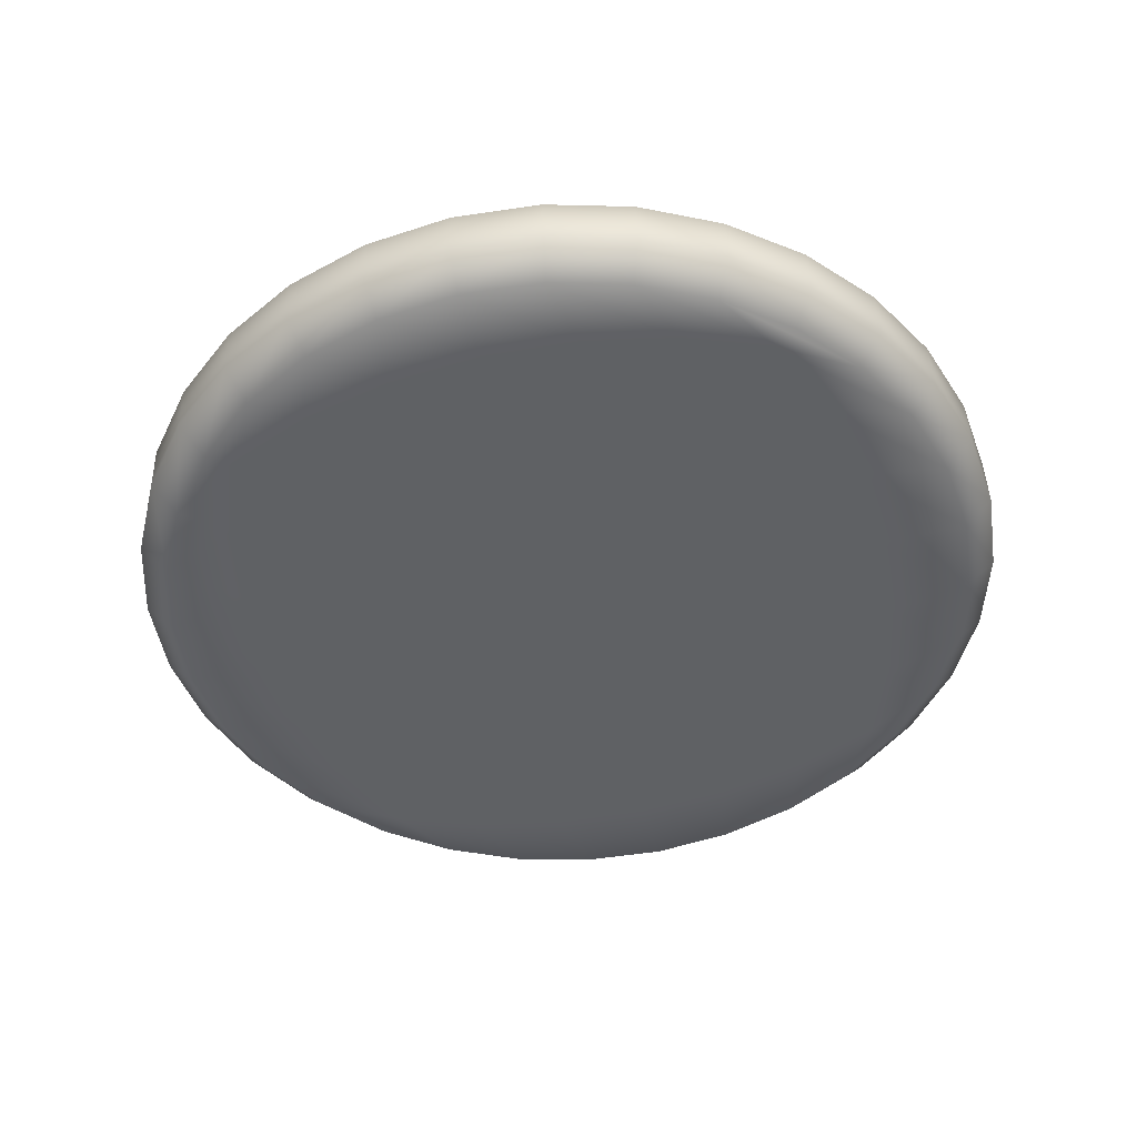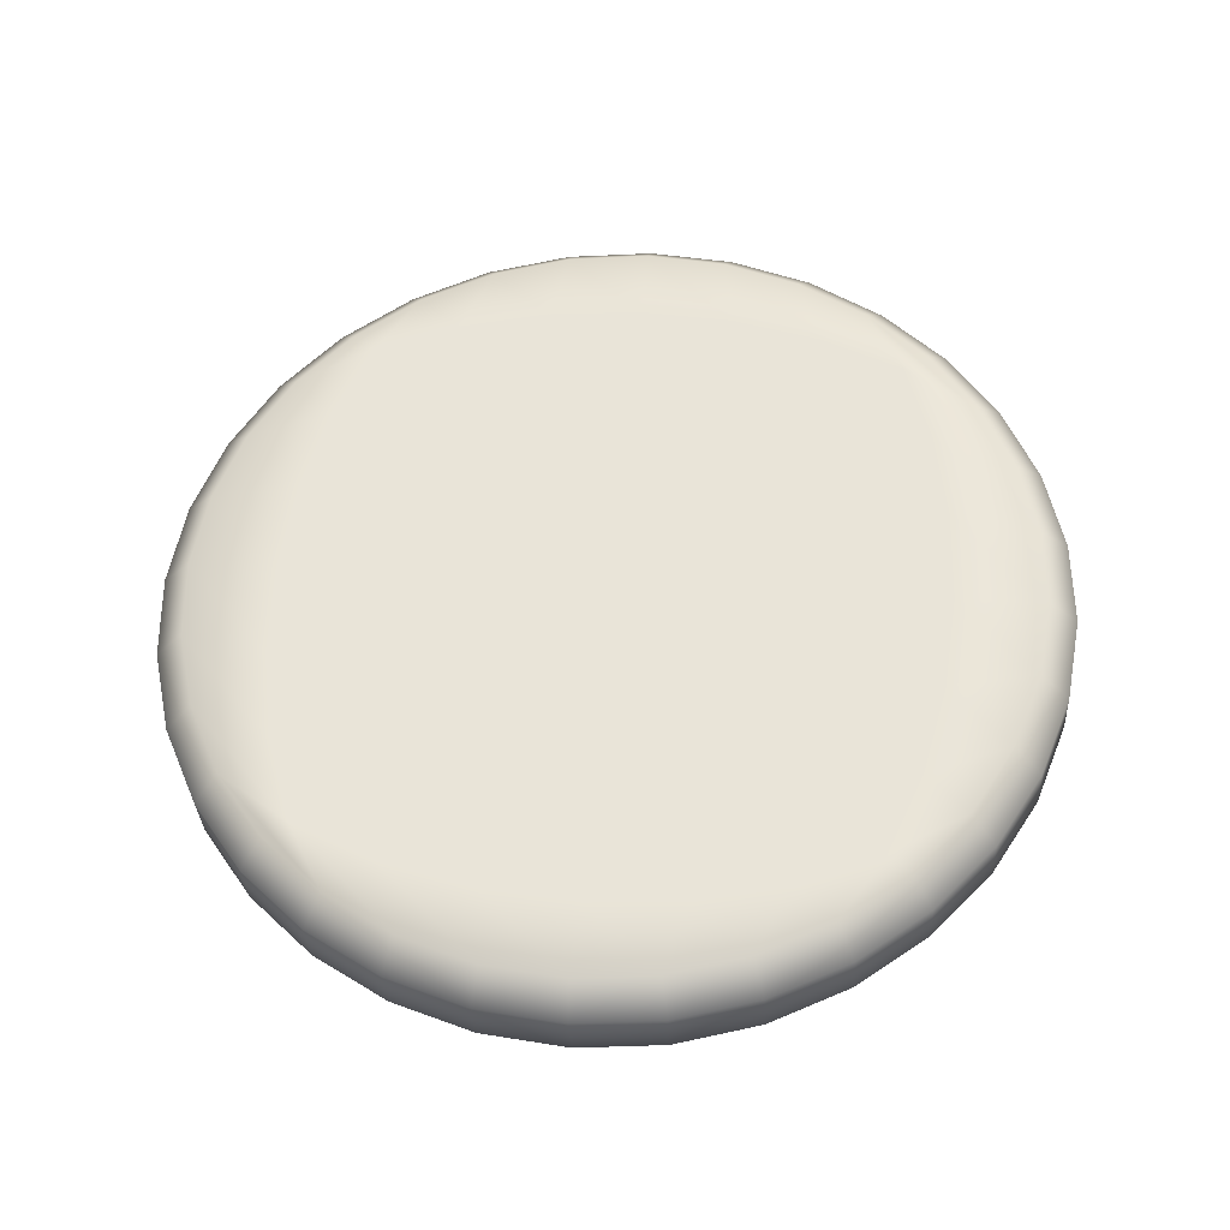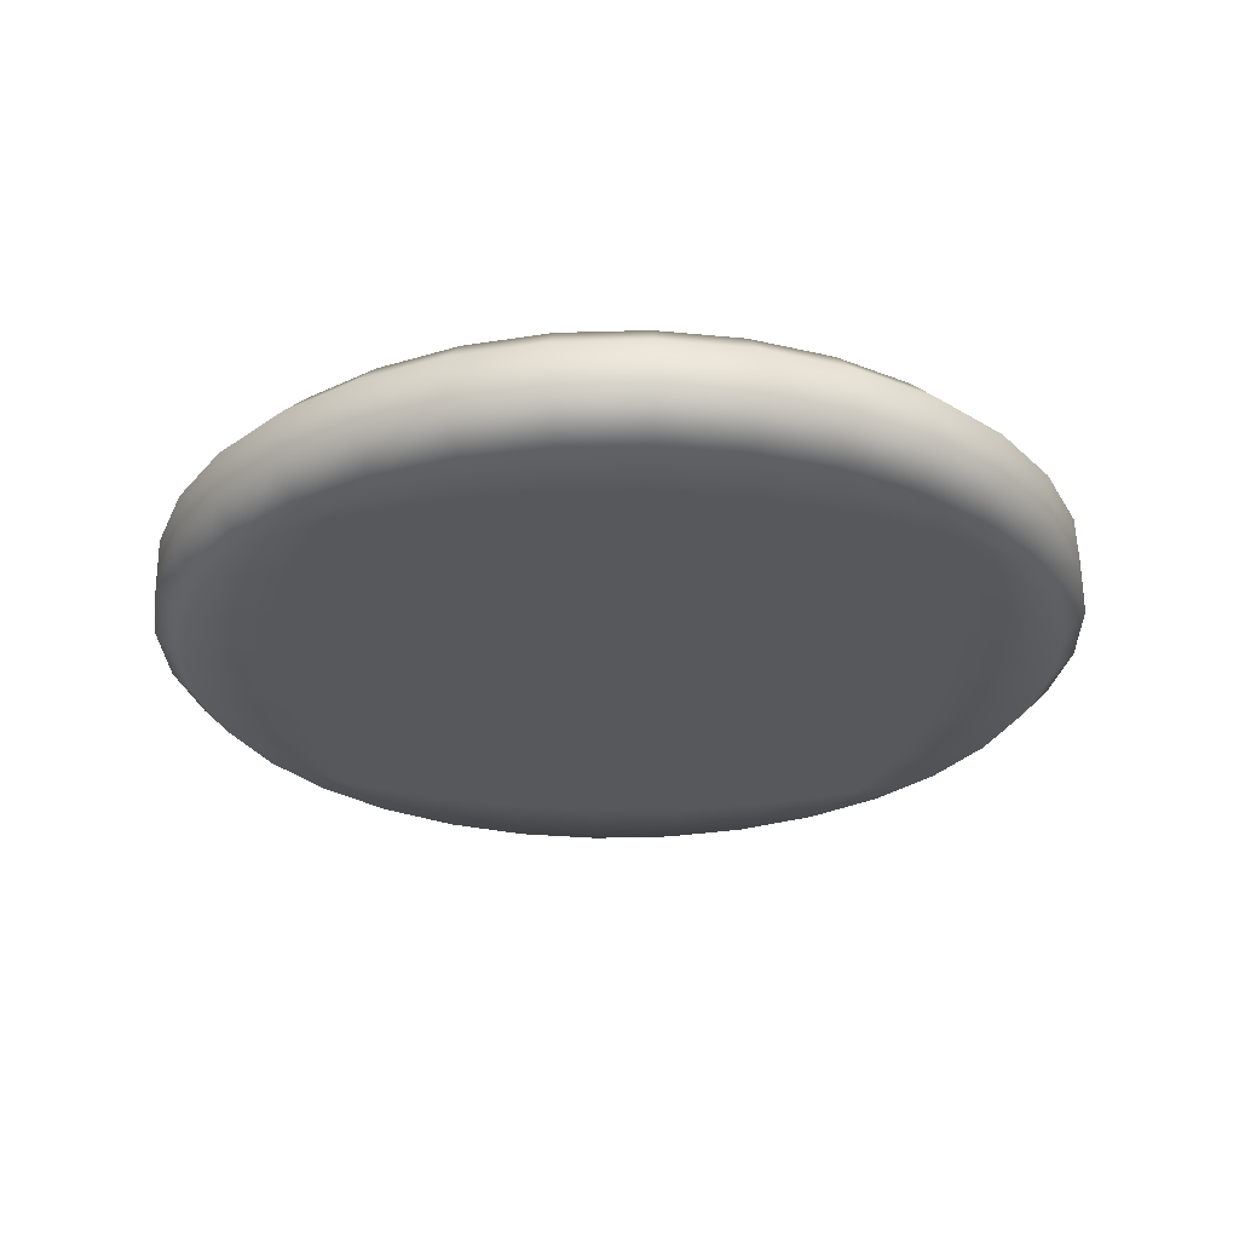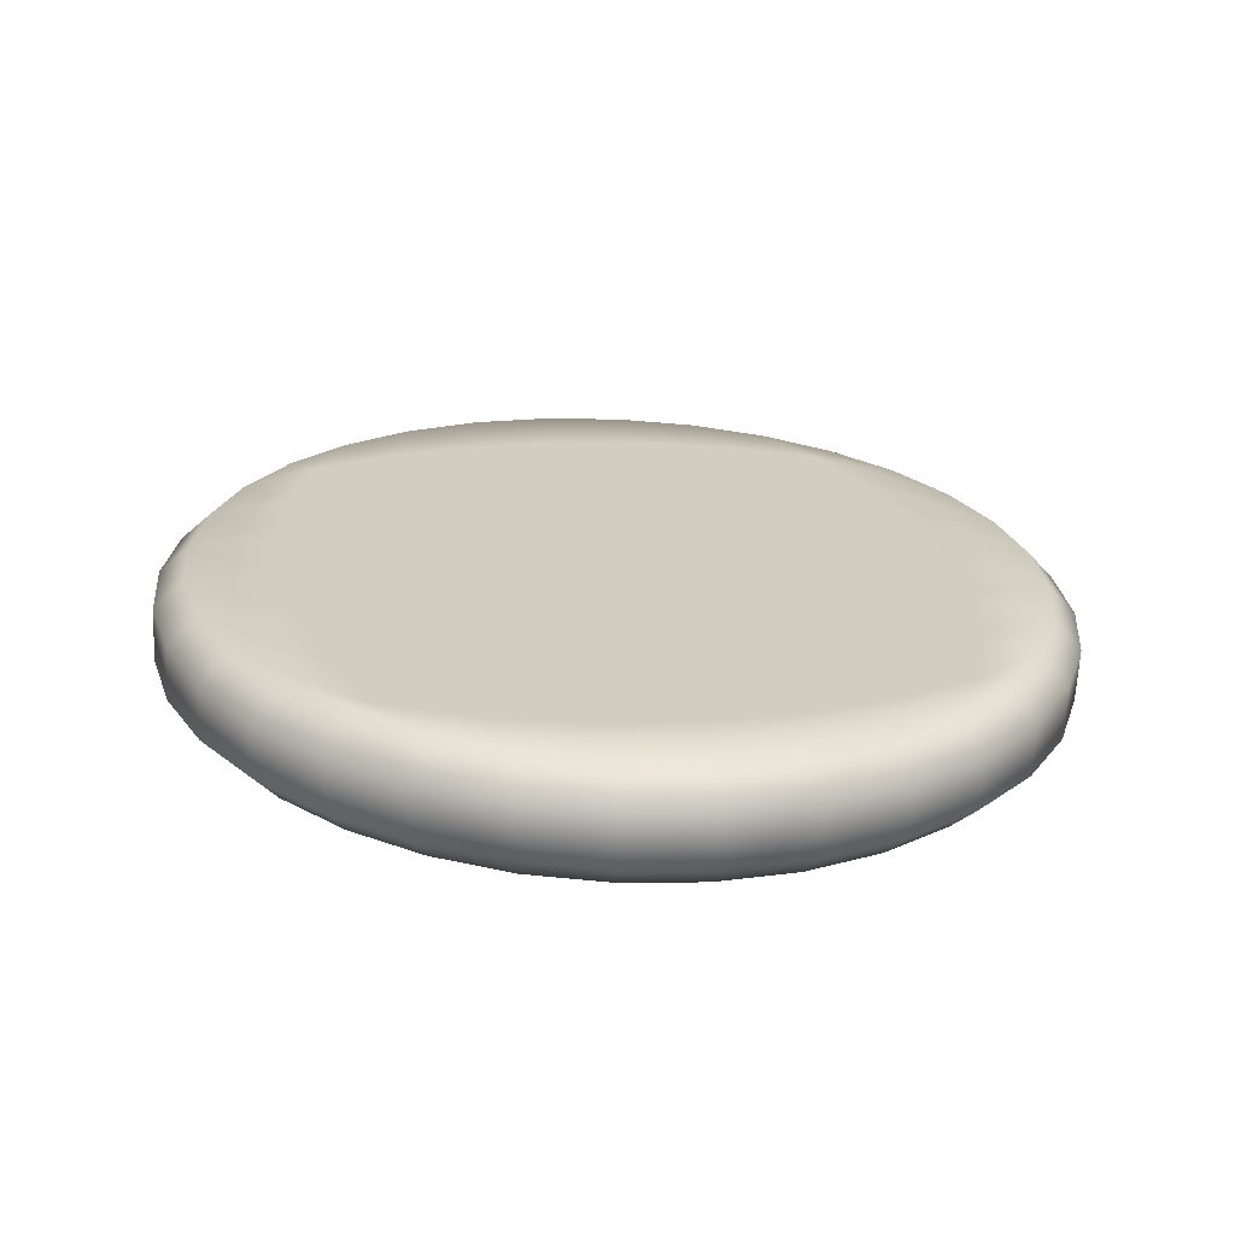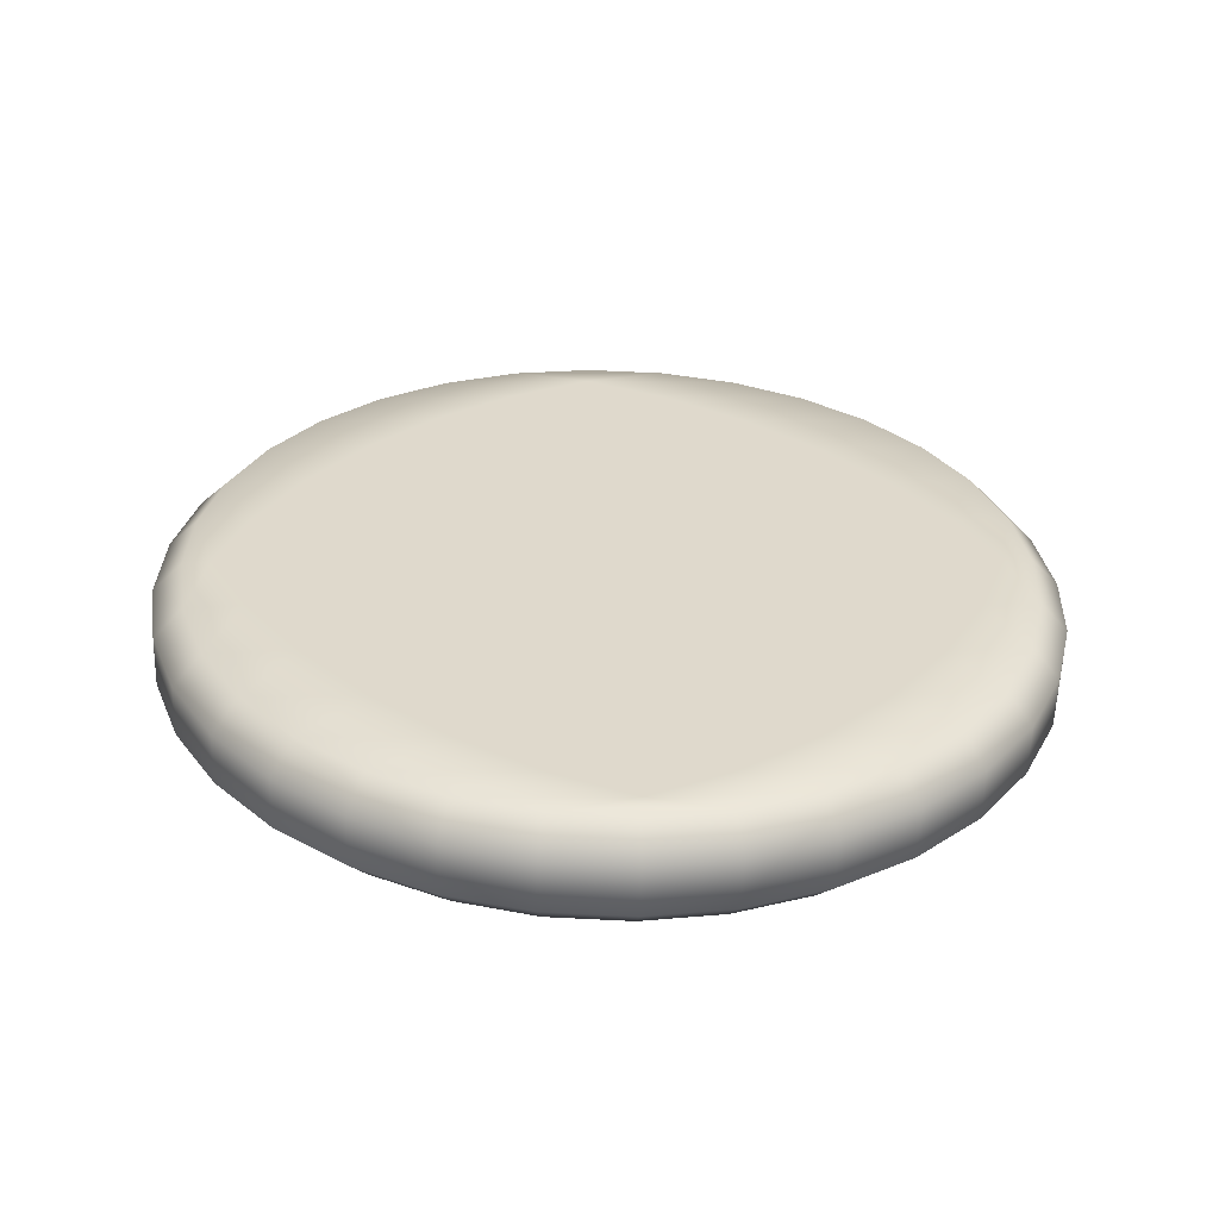
<metadata>
{"format":"obj","ext":"obj","renderer":"f3d","projection":"perspective","resolution":1024,"background":"white","views":[{"elev":-49.3,"azim":3.4,"up":"+Y"},{"elev":56.4,"azim":61.7,"up":"+Y"},{"elev":-30.7,"azim":-14.7,"up":"+Y"},{"elev":25.3,"azim":-134.8,"up":"+Y"},{"elev":34.6,"azim":-171.8,"up":"+Y"}]}
</metadata>
<code>
o Cylinder.004
v 0.8225 1.089 -0.5554
v 0.6973 1.093 -0.7062
v 0.545 1.096 -0.8297
v 0.3717 1.097 -0.9212
v 0.1838 1.095 -0.9771
v -0.01136 1.092 -0.9954
v -0.2063 1.087 -0.9753
v -0.3935 1.08 -0.9176
v -0.5658 1.072 -0.8245
v -0.7166 1.062 -0.6996
v -0.8401 1.052 -0.5476
v -0.9314 1.041 -0.3745
v -0.9873 1.031 -0.1869
v -1.005 1.021 0.008067
v -0.985 1.012 0.2028
v -0.927 1.004 0.3899
v -0.8336 0.9977 0.5622
v -0.7084 0.9931 0.7129
v -0.5562 0.9904 0.8364
v -0.3828 0.9897 0.9279
v -0.195 0.9911 0.9839
v 0.00018 0.9945 1.002
v 0.1951 0.9997 0.9821
v 0.3823 1.007 0.9243
v 0.5546 1.015 0.8312
v 0.7054 1.024 0.7063
v 0.8289 1.035 0.5544
v 0.9203 1.045 0.3813
v 0.9761 1.056 0.1936
v 0.9158 1.082 -0.3832
v 0.9941 1.065 -0.001318
v 0.9738 1.075 -0.1961
v 0.9115 0.9477 -0.189
v 0.9751 1.016 -0.199
v 0.9061 1.197 -0.1767
v 0.9725 1.133 -0.1932
v 0.9305 0.9392 -0.007121
v 0.9954 1.007 -0.004201
v 0.925 1.189 0.005108
v 0.9929 1.124 0.001565
v 0.9136 0.9299 0.1749
v 0.9774 0.9967 0.1907
v 0.9082 1.18 0.1871
v 0.9748 1.114 0.1965
v 0.8615 0.9202 0.3501
v 0.9216 0.9862 0.3784
v 0.8561 1.17 0.3623
v 0.919 1.104 0.3841
v 0.7762 0.9104 0.5117
v 0.8302 0.9758 0.5515
v 0.7707 1.16 0.5239
v 0.8276 1.093 0.5573
v 0.661 0.9009 0.6535
v 0.7067 0.9656 0.7034
v 0.6555 1.151 0.6658
v 0.7041 1.083 0.7092
v 0.5202 0.8921 0.7702
v 0.5559 0.9562 0.8284
v 0.5147 1.142 0.7824
v 0.5533 1.074 0.8341
v 0.3593 0.8843 0.8571
v 0.3836 0.9478 0.9215
v 0.3538 1.134 0.8693
v 0.381 1.066 0.9272
v 0.1845 0.8778 0.911
v 0.1964 0.9409 0.9792
v 0.179 1.127 0.9232
v 0.1938 1.059 0.9849
v 0.002539 0.8729 0.9298
v 0.001473 0.9356 0.9993
v -0.002946 1.123 0.942
v -0.001113 1.053 1.005
v -0.1797 0.8697 0.9127
v -0.1937 0.9322 0.981
v -0.1851 1.119 0.9249
v -0.1963 1.05 0.9868
v -0.3551 0.8684 0.8604
v -0.3816 0.9308 0.9251
v -0.3605 1.118 0.8727
v -0.3841 1.049 0.9308
v -0.5169 0.869 0.775
v -0.5549 0.9315 0.8336
v -0.5224 1.119 0.7873
v -0.5575 1.049 0.8393
v -0.659 0.8716 0.6597
v -0.7071 0.9342 0.7101
v -0.6645 1.121 0.672
v -0.7097 1.052 0.7158
v -0.7759 0.8759 0.519
v -0.8323 0.9388 0.5593
v -0.7814 1.126 0.5312
v -0.8349 1.057 0.5651
v -0.8631 0.8819 0.3582
v -0.9257 0.9452 0.387
v -0.8686 1.132 0.3704
v -0.9283 1.063 0.3928
v -0.9172 0.8892 0.1835
v -0.9837 0.9531 0.1999
v -0.9227 1.139 0.1957
v -0.9863 1.071 0.2057
v -0.9362 0.8977 0.001642
v -1.004 0.9622 0.005184
v -0.9417 1.147 0.01387
v -1.007 1.08 0.01095
v -0.9193 0.907 -0.1804
v -0.986 0.9722 -0.1898
v -0.9248 1.157 -0.1681
v -0.9885 1.09 -0.184
v -0.8672 0.9167 -0.3555
v -0.9301 0.9826 -0.3774
v -0.8727 1.166 -0.3433
v -0.9327 1.1 -0.3716
v -0.7819 0.9265 -0.5172
v -0.8388 0.9931 -0.5505
v -0.7874 1.176 -0.5049
v -0.8413 1.111 -0.5447
v -0.6667 0.936 -0.659
v -0.7153 1.003 -0.7024
v -0.6721 1.186 -0.6468
v -0.7179 1.121 -0.6967
v -0.5259 0.9448 -0.7756
v -0.5645 1.013 -0.8274
v -0.5314 1.194 -0.7634
v -0.5671 1.13 -0.8216
v -0.365 0.9526 -0.8626
v -0.3922 1.021 -0.9205
v -0.3705 1.202 -0.8503
v -0.3948 1.139 -0.9147
v -0.1902 0.9591 -0.9165
v -0.205 1.028 -0.9782
v -0.1957 1.209 -0.9042
v -0.2076 1.146 -0.9724
v -0.008237 0.964 -0.9352
v -0.01007 1.033 -0.9983
v -0.01372 1.214 -0.923
v -0.01266 1.151 -0.9925
v 0.174 0.9672 -0.9182
v 0.1851 1.037 -0.98
v 0.1685 1.217 -0.9059
v 0.1825 1.154 -0.9743
v 0.3494 0.9685 -0.8659
v 0.373 1.038 -0.9241
v 0.3439 1.218 -0.8537
v 0.3704 1.156 -0.9183
v 0.5112 0.9678 -0.7805
v 0.5463 1.037 -0.8326
v 0.5057 1.217 -0.7683
v 0.5437 1.155 -0.8268
v 0.6533 0.9653 -0.6652
v 0.6985 1.035 -0.7091
v 0.6479 1.215 -0.653
v 0.696 1.152 -0.7033
v 0.7702 0.961 -0.5244
v 0.8238 1.03 -0.5583
v 0.7647 1.211 -0.5122
v 0.8212 1.148 -0.5525
v 0.8574 0.955 -0.3636
v 0.9171 1.024 -0.3861
v 0.8519 1.205 -0.3514
v 0.9145 1.141 -0.3803
v 0.1741 1.13 0.8598
v 0.3421 1.14 0.7436
v 0.4946 1.15 0.5979
v 0.6257 1.162 0.4282
v 0.7305 1.173 0.241
v 0.8048 1.184 0.04364
v 0.8458 1.195 -0.1564
v -0.02006 1.128 0.8127
v 0.1431 1.139 0.6681
v 0.2981 1.151 0.4966
v 0.4389 1.163 0.3048
v 0.5601 1.176 0.1001
v 0.6572 1.189 -0.1097
v 0.7263 1.2 -0.3164
v -0.2189 1.128 0.7314
v -0.07065 1.14 0.5614
v 0.07848 1.152 0.3691
v 0.2228 1.166 0.1621
v 0.3567 1.179 -0.0518
v 0.4751 1.192 -0.2643
v 0.5734 1.204 -0.4673
v -0.4122 1.129 0.6206
v -0.2866 1.141 0.4304
v -0.1502 1.154 0.2241
v -0.008334 1.168 0.009489
v 0.1335 1.182 -0.2051
v 0.2699 1.195 -0.4114
v 0.3956 1.207 -0.6016
v -0.5901 1.132 0.4863
v -0.4918 1.144 0.2833
v -0.3734 1.157 0.07078
v -0.2394 1.17 -0.1431
v -0.09515 1.184 -0.3502
v 0.05399 1.196 -0.5424
v 0.2022 1.208 -0.7124
v -0.7429 1.136 0.3354
v -0.6738 1.148 0.1287
v -0.5768 1.16 -0.08109
v -0.4555 1.173 -0.2858
v -0.3147 1.185 -0.4776
v -0.1598 1.197 -0.6491
v 0.003396 1.208 -0.7937
v -0.8624 1.141 0.1754
v -0.8214 1.152 -0.02466
v -0.7471 1.163 -0.222
v -0.6424 1.175 -0.4092
v -0.5113 1.186 -0.5789
v -0.3588 1.196 -0.7246
v -0.1908 1.206 -0.8408
v 0.4783 0.8935 0.7223
v 0.2775 0.8872 0.7608
v 0.06649 0.8822 0.7675
v -0.1467 0.8788 0.7423
v -0.354 0.877 0.686
v -0.5473 0.8769 0.6009
v -0.7192 0.8786 0.4902
v 0.5804 0.9041 0.5509
v 0.3627 0.8986 0.566
v 0.1315 0.894 0.5565
v -0.1043 0.8905 0.5227
v -0.3357 0.8882 0.466
v -0.5538 0.8872 0.3884
v -0.7501 0.8875 0.293
v 0.6613 0.9156 0.3522
v 0.4358 0.9113 0.3389
v 0.1939 0.9074 0.3108
v -0.0553 0.904 0.2688
v -0.3021 0.9012 0.2147
v -0.5371 0.8992 0.1504
v -0.7512 0.898 0.07845
v 0.7172 0.9274 0.1368
v 0.4932 0.9246 0.09339
v 0.25 0.9216 0.04627
v -0.002849 0.9184 -0.00274
v -0.2557 0.9153 -0.05175
v -0.4989 0.9123 -0.09887
v -0.7229 0.9095 -0.1423
v 0.7455 0.9389 -0.08393
v 0.5314 0.9377 -0.1559
v 0.2964 0.9357 -0.2201
v 0.0496 0.9329 -0.2743
v -0.1996 0.9295 -0.3163
v -0.4415 0.9255 -0.3444
v -0.667 0.9212 -0.3577
v 0.7444 0.9494 -0.2985
v 0.5481 0.9497 -0.3939
v 0.33 0.9487 -0.4715
v 0.09864 0.9464 -0.5282
v -0.1372 0.9429 -0.562
v -0.3684 0.9383 -0.5715
v -0.5861 0.9327 -0.5564
v 0.7135 0.9583 -0.4957
v 0.5416 0.96 -0.6064
v 0.3483 0.9599 -0.6915
v 0.1411 0.9581 -0.7478
v -0.07219 0.9546 -0.773
v -0.2832 0.9497 -0.7663
v -0.484 0.9434 -0.7278
f 30 160 36 32
f 29 44 48 28
f 28 48 52 27
f 27 52 56 26
f 26 56 60 25
f 25 60 64 24
f 24 64 68 23
f 23 68 72 22
f 22 72 76 21
f 21 76 80 20
f 20 80 84 19
f 19 84 88 18
f 18 88 92 17
f 17 92 96 16
f 16 96 100 15
f 15 100 104 14
f 14 104 108 13
f 13 108 112 12
f 12 112 116 11
f 11 116 120 10
f 10 120 124 9
f 9 124 128 8
f 8 128 132 7
f 7 132 136 6
f 6 136 140 5
f 5 140 144 4
f 4 144 148 3
f 3 148 152 2
f 2 152 156 1
f 1 156 160 30
f 31 40 44 29
f 34 32 31 38
f 32 36 40 31
f 34 38 37 33
f 40 36 35 39
f 38 42 41 37
f 44 40 39 43
f 42 46 45 41
f 48 44 43 47
f 46 50 49 45
f 52 48 47 51
f 50 54 53 49
f 56 52 51 55
f 54 58 57 53
f 60 56 55 59
f 58 62 61 57
f 64 60 59 63
f 62 66 65 61
f 68 64 63 67
f 66 70 69 65
f 72 68 67 71
f 70 74 73 69
f 76 72 71 75
f 74 78 77 73
f 80 76 75 79
f 78 82 81 77
f 84 80 79 83
f 82 86 85 81
f 88 84 83 87
f 86 90 89 85
f 92 88 87 91
f 90 94 93 89
f 96 92 91 95
f 94 98 97 93
f 100 96 95 99
f 98 102 101 97
f 104 100 99 103
f 102 106 105 101
f 108 104 103 107
f 106 110 109 105
f 112 108 107 111
f 110 114 113 109
f 116 112 111 115
f 114 118 117 113
f 120 116 115 119
f 118 122 121 117
f 124 120 119 123
f 122 126 125 121
f 128 124 123 127
f 126 130 129 125
f 132 128 127 131
f 130 134 133 129
f 136 132 131 135
f 134 138 137 133
f 140 136 135 139
f 138 142 141 137
f 144 140 139 143
f 142 146 145 141
f 148 144 143 147
f 146 150 149 145
f 152 148 147 151
f 150 154 153 149
f 156 152 151 155
f 154 158 157 153
f 160 156 155 159
f 158 34 33 157
f 36 160 159 35
f 61 210 53 57
f 38 31 29 42
f 154 1 30 158
f 150 2 1 154
f 146 3 2 150
f 142 4 3 146
f 138 5 4 142
f 134 6 5 138
f 130 7 6 134
f 126 8 7 130
f 122 9 8 126
f 118 10 9 122
f 114 11 10 118
f 110 12 11 114
f 106 13 12 110
f 102 14 13 106
f 98 15 14 102
f 94 16 15 98
f 90 17 16 94
f 86 18 17 90
f 82 19 18 86
f 78 20 19 82
f 74 21 20 78
f 70 22 21 74
f 66 23 22 70
f 62 24 23 66
f 58 25 24 62
f 54 26 25 58
f 50 27 26 54
f 46 28 27 50
f 42 29 28 46
f 158 30 32 34
f 63 161 71 67
f 161 168 75 71
f 168 175 79 75
f 175 182 83 79
f 182 189 87 83
f 189 196 91 87
f 196 203 95 91
f 203 103 99 95
f 59 162 161 63
f 162 169 168 161
f 169 176 175 168
f 176 183 182 175
f 183 190 189 182
f 190 197 196 189
f 197 204 203 196
f 204 107 103 203
f 55 163 162 59
f 163 170 169 162
f 170 177 176 169
f 177 184 183 176
f 184 191 190 183
f 191 198 197 190
f 198 205 204 197
f 205 111 107 204
f 51 164 163 55
f 164 171 170 163
f 171 178 177 170
f 178 185 184 177
f 185 192 191 184
f 192 199 198 191
f 199 206 205 198
f 206 115 111 205
f 47 165 164 51
f 165 172 171 164
f 172 179 178 171
f 179 186 185 178
f 186 193 192 185
f 193 200 199 192
f 200 207 206 199
f 207 119 115 206
f 43 166 165 47
f 166 173 172 165
f 173 180 179 172
f 180 187 186 179
f 187 194 193 186
f 194 201 200 193
f 201 208 207 200
f 208 123 119 207
f 39 167 166 43
f 167 174 173 166
f 174 181 180 173
f 181 188 187 180
f 188 195 194 187
f 195 202 201 194
f 202 209 208 201
f 209 127 123 208
f 35 159 167 39
f 159 155 174 167
f 155 151 181 174
f 151 147 188 181
f 147 143 195 188
f 143 139 202 195
f 139 135 209 202
f 135 131 127 209
f 210 217 49 53
f 217 224 45 49
f 224 231 41 45
f 231 238 37 41
f 238 245 33 37
f 245 252 157 33
f 252 149 153 157
f 65 211 210 61
f 211 218 217 210
f 218 225 224 217
f 225 232 231 224
f 232 239 238 231
f 239 246 245 238
f 246 253 252 245
f 253 145 149 252
f 69 212 211 65
f 212 219 218 211
f 219 226 225 218
f 226 233 232 225
f 233 240 239 232
f 240 247 246 239
f 247 254 253 246
f 254 141 145 253
f 73 213 212 69
f 213 220 219 212
f 220 227 226 219
f 227 234 233 226
f 234 241 240 233
f 241 248 247 240
f 248 255 254 247
f 255 137 141 254
f 77 214 213 73
f 214 221 220 213
f 221 228 227 220
f 228 235 234 227
f 235 242 241 234
f 242 249 248 241
f 249 256 255 248
f 256 133 137 255
f 81 215 214 77
f 215 222 221 214
f 222 229 228 221
f 229 236 235 228
f 236 243 242 235
f 243 250 249 242
f 250 257 256 249
f 257 129 133 256
f 85 216 215 81
f 216 223 222 215
f 223 230 229 222
f 230 237 236 229
f 237 244 243 236
f 244 251 250 243
f 251 258 257 250
f 258 125 129 257
f 89 93 216 85
f 93 97 223 216
f 97 101 230 223
f 101 105 237 230
f 105 109 244 237
f 109 113 251 244
f 113 117 258 251
f 117 121 125 258

</code>
